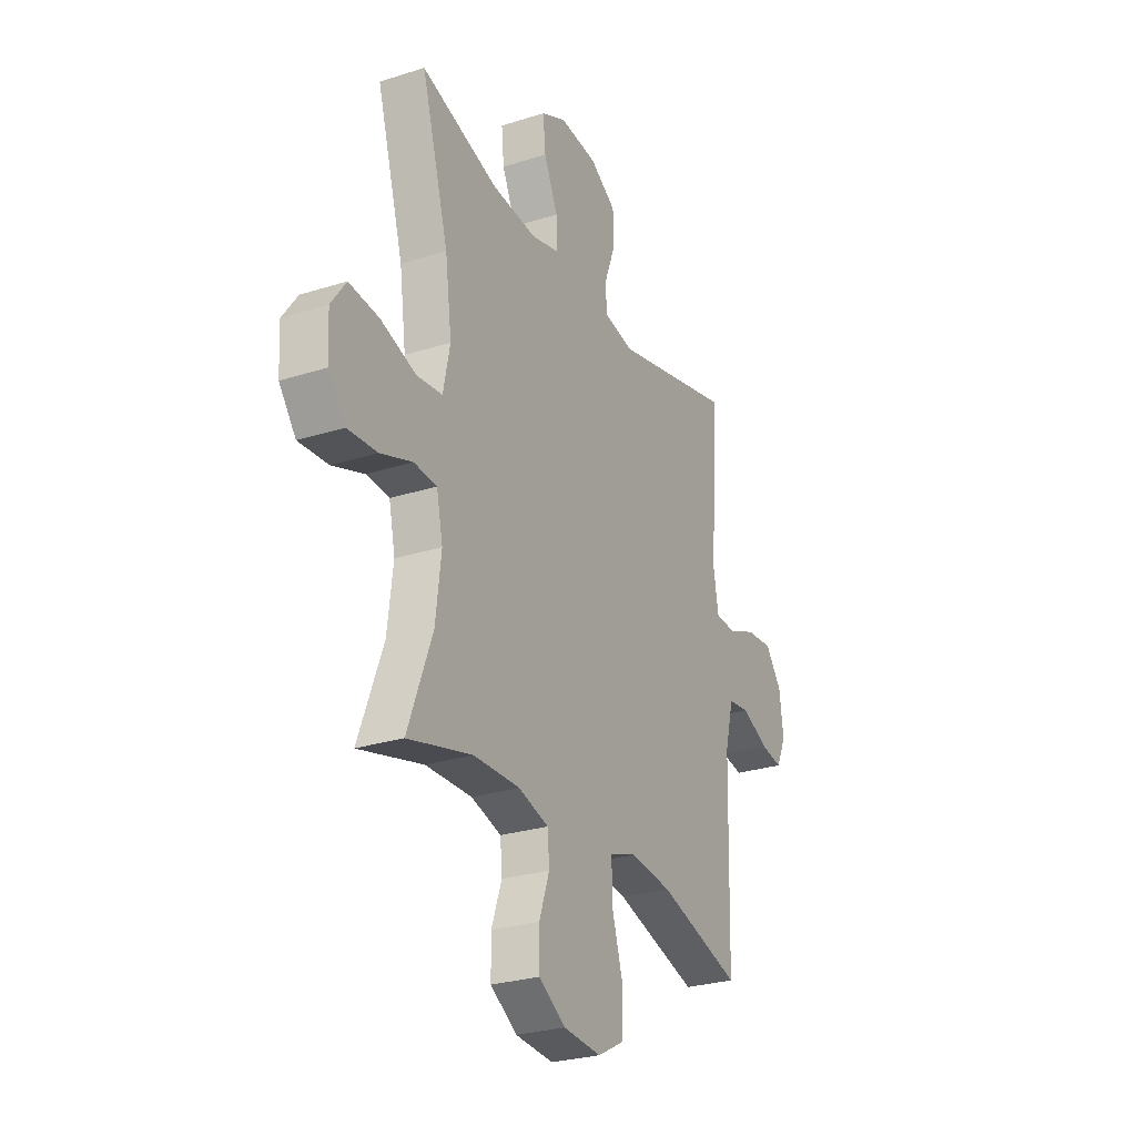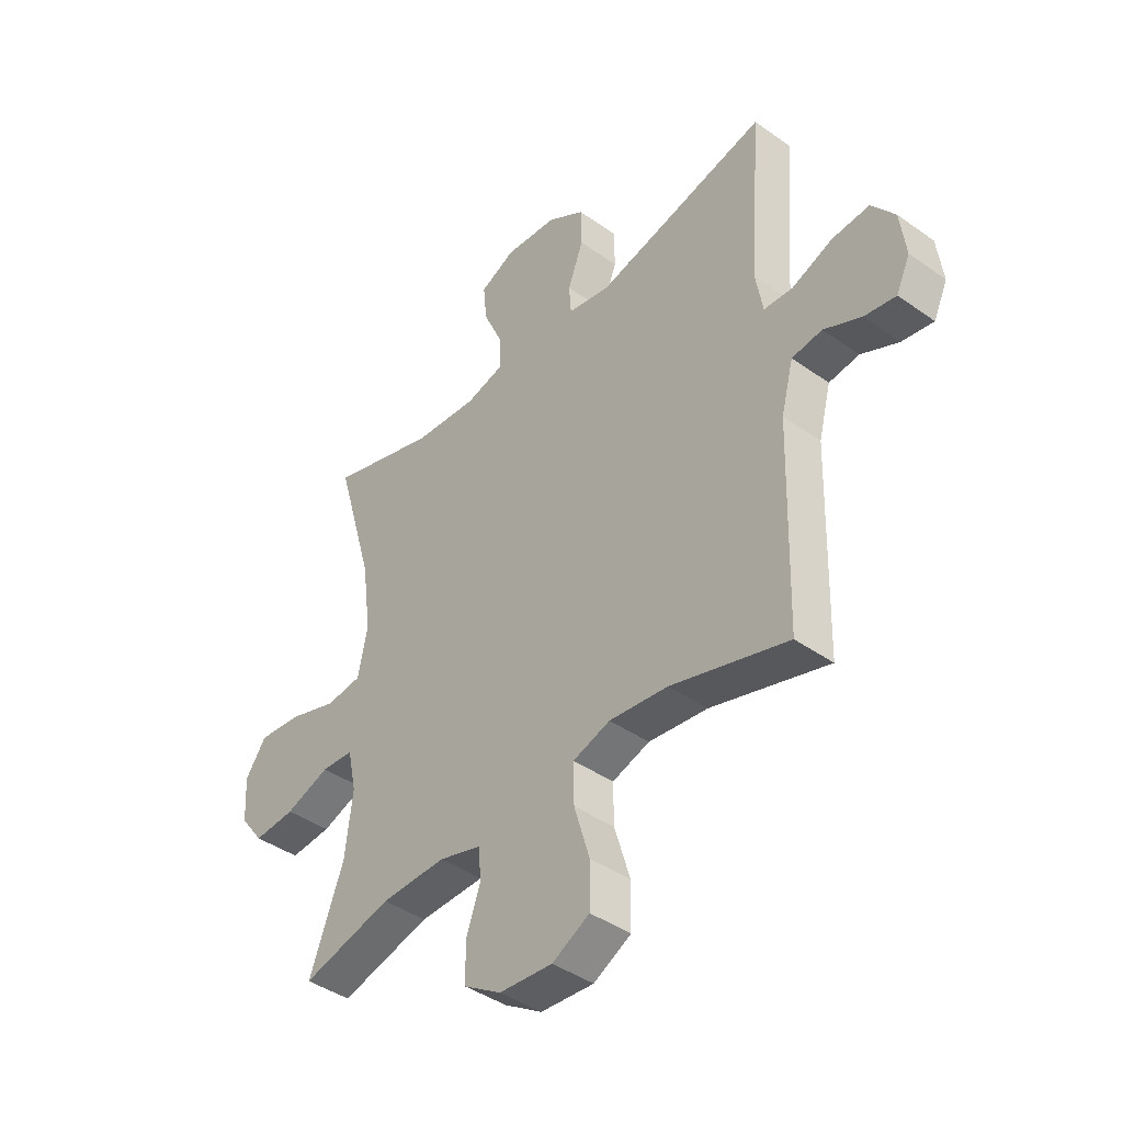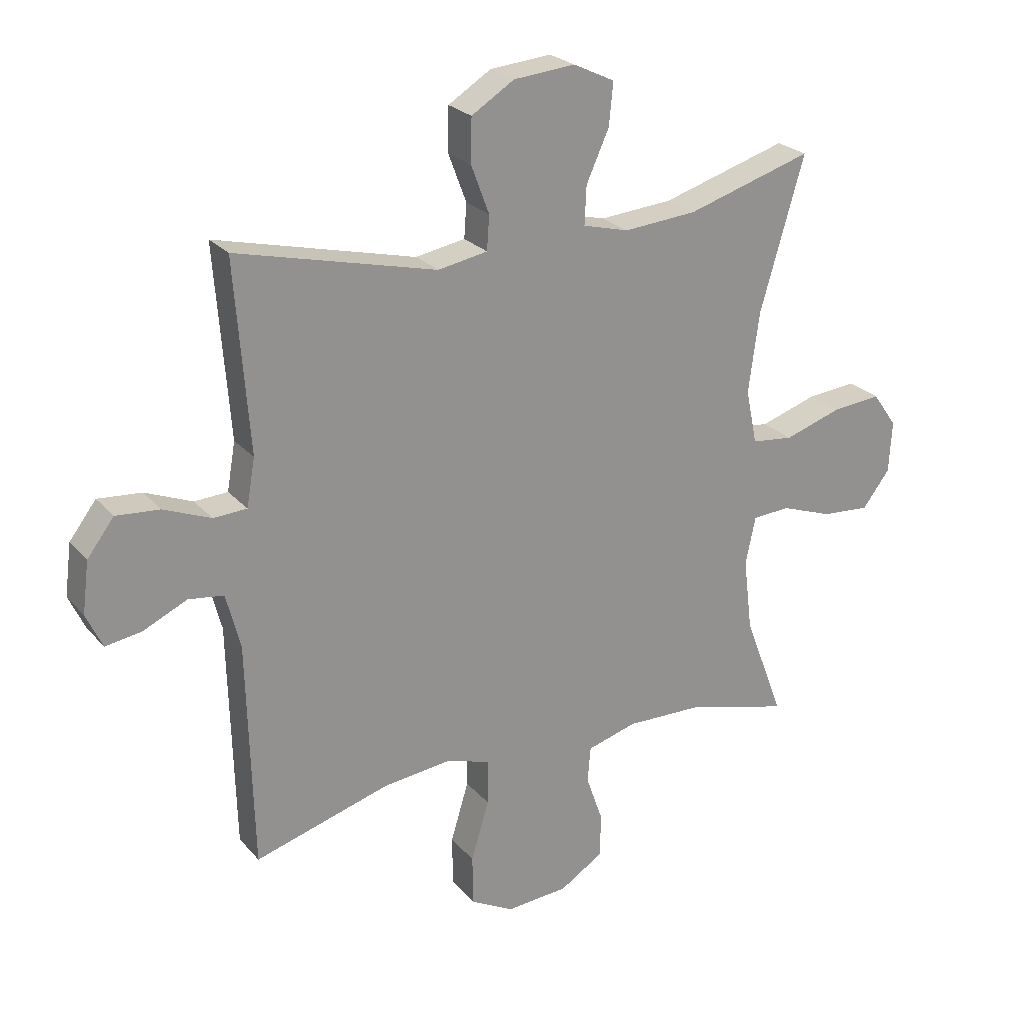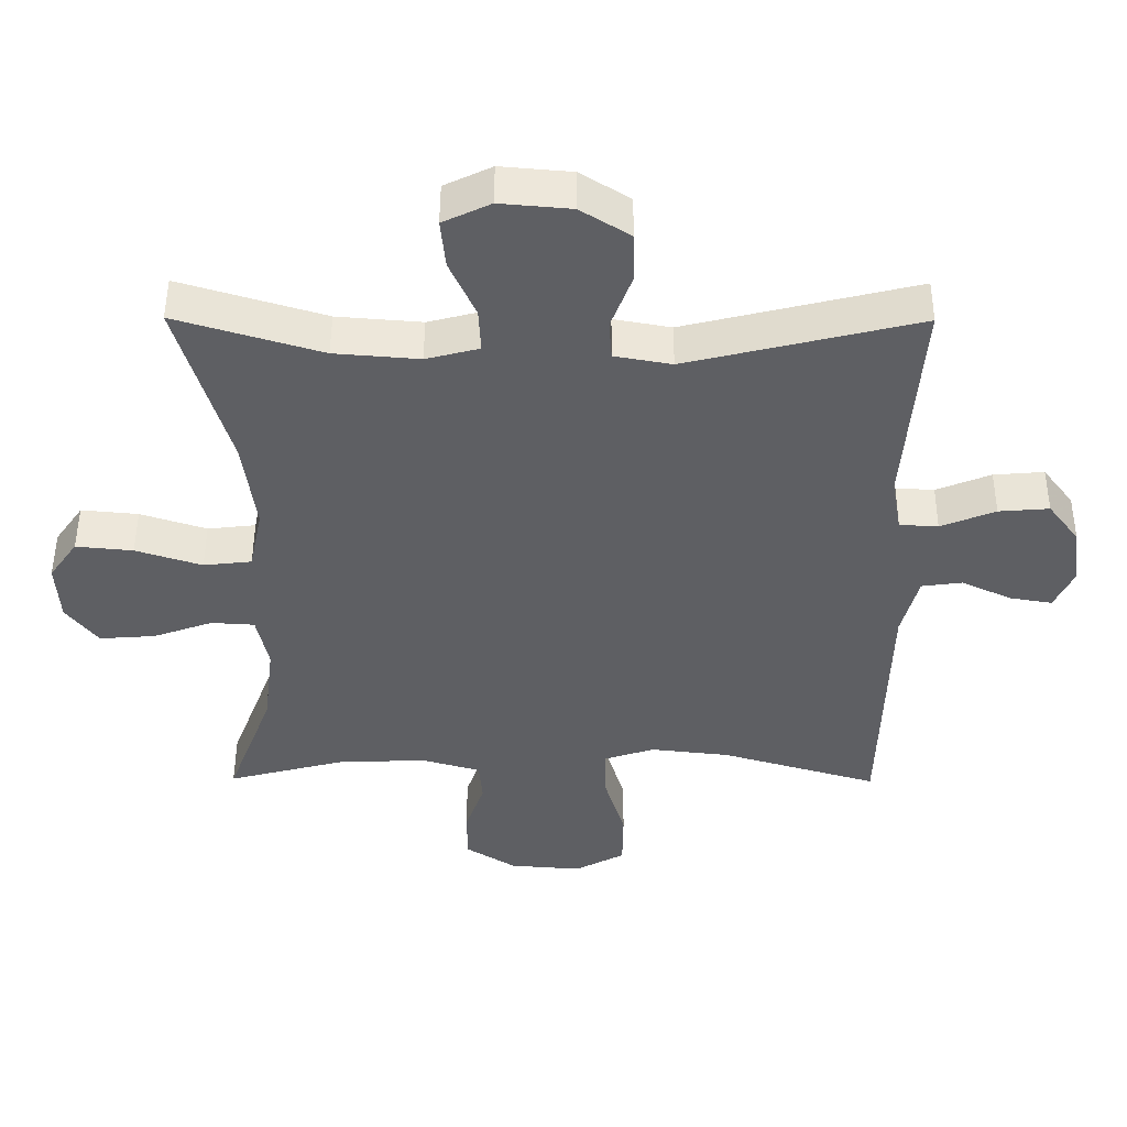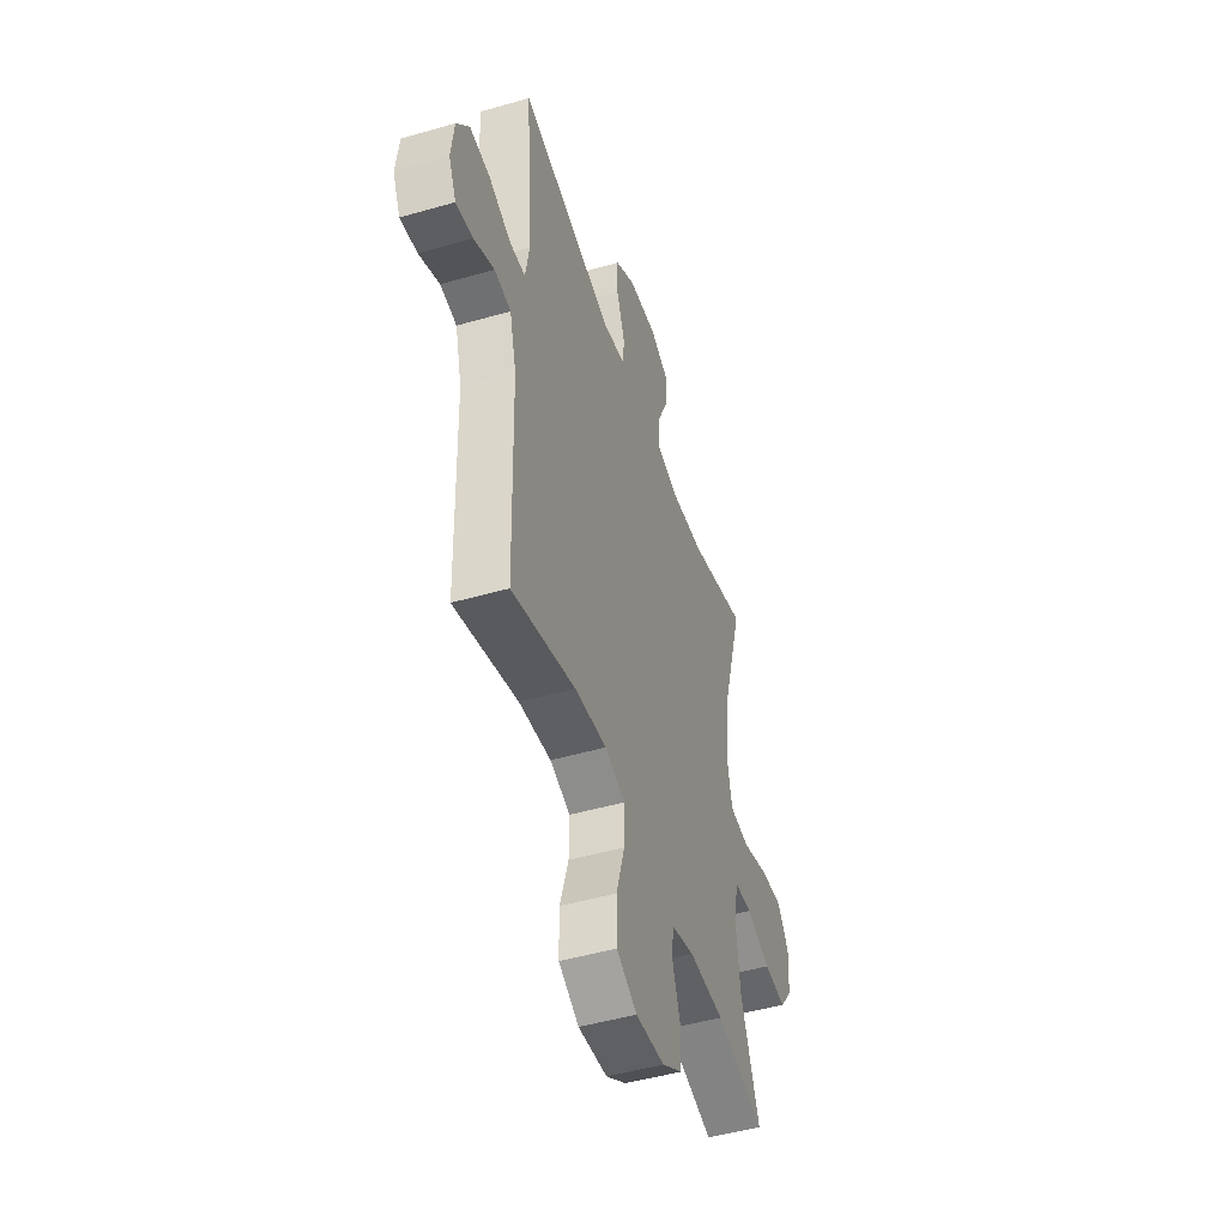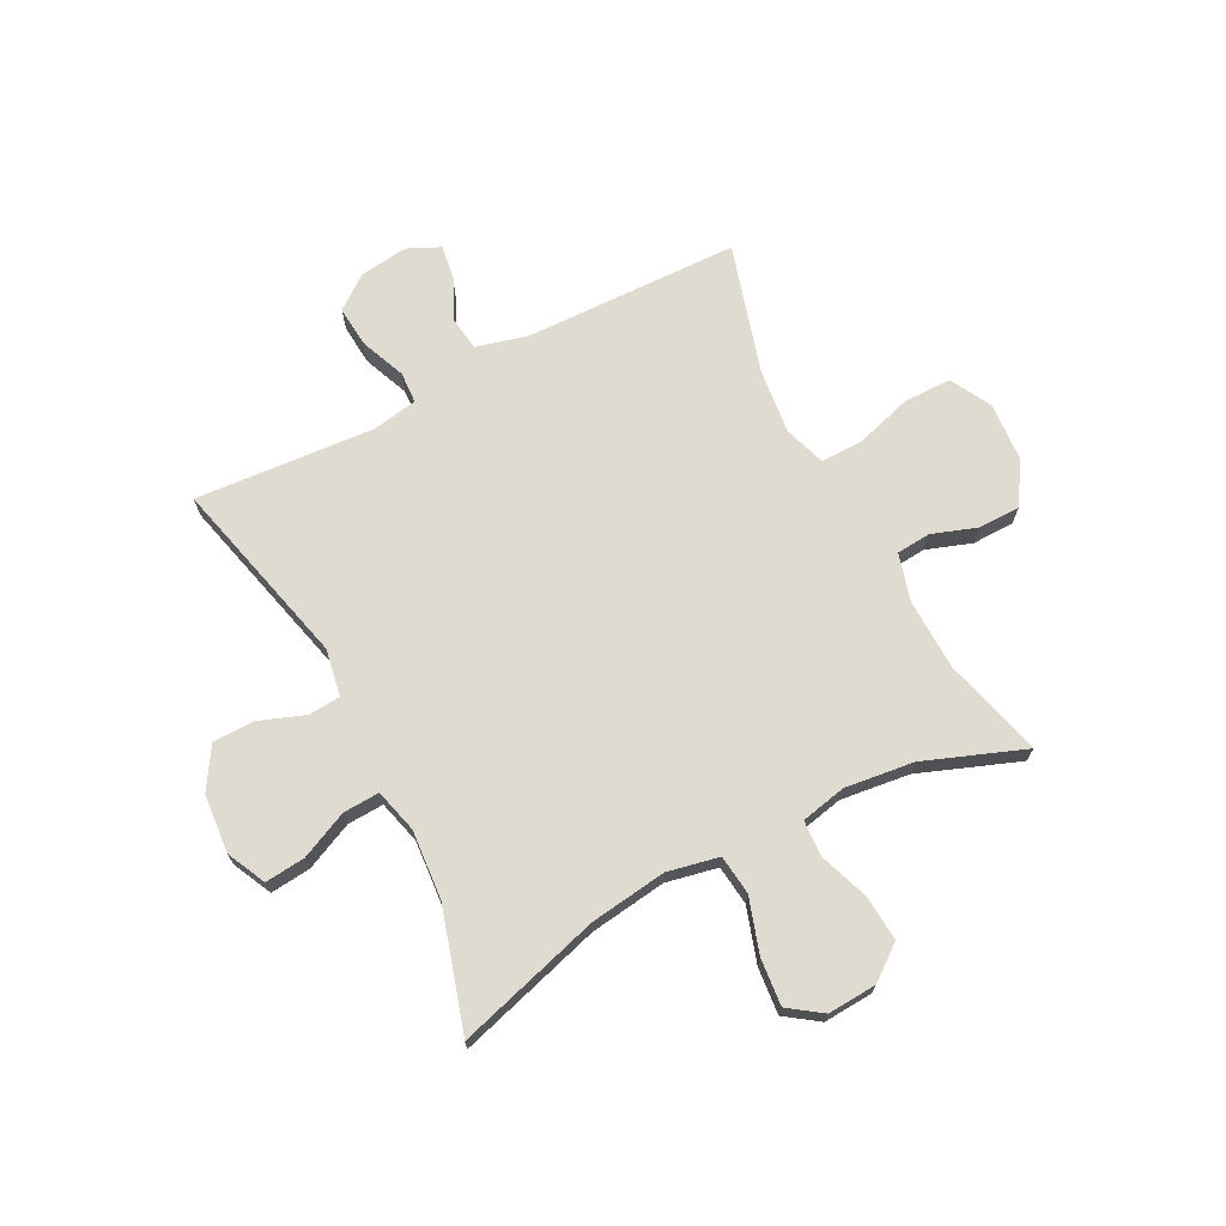
<metadata>
{"format":"obj","ext":"obj","renderer":"f3d","projection":"perspective","resolution":1024,"background":"white","views":[{"elev":-27.2,"azim":116.1,"up":"+Z"},{"elev":-41.9,"azim":-130.5,"up":"+Z"},{"elev":24.2,"azim":-30.1,"up":"+Z"},{"elev":48.9,"azim":-179.7,"up":"+Z"},{"elev":-47.9,"azim":-72.1,"up":"+Z"},{"elev":70.2,"azim":62.5,"up":"+Y"}]}
</metadata>
<code>
v 0.5 0.07 -0.5
v 0.324 0.07 -0.454
v 0.197 0.07 -0.451
v 0.114 0.07 -0.475
v 0.109 0.07 -0.535
v 0.137 0.07 -0.615
v 0.136 0.07 -0.689
v 0.063 0.07 -0.735
v -0.041 0.07 -0.743
v -0.114 0.07 -0.704
v -0.115 0.07 -0.62
v -0.085 0.07 -0.52
v -0.084 0.07 -0.444
v -0.157 0.07 -0.42
v -0.272 0.07 -0.433
v -0.5 0.07 -0.5
v -0.51 0.07 -0.121
v -0.534 0.07 -0.029
v -0.593 0.07 -0.021
v -0.666 0.07 -0.055
v -0.727 0.07 -0.065
v -0.754 0.07 -0.007
v -0.743 0.07 0.079
v -0.698 0.07 0.138
v -0.625 0.07 0.132
v -0.546 0.07 0.1
v -0.49 0.07 0.103
v -0.476 0.07 0.183
v -0.5 0.07 0.5
v -0.165 0.07 0.418
v -0.082 0.07 0.433
v -0.078 0.07 0.49
v -0.108 0.07 0.57
v -0.107 0.07 0.644
v -0.035 0.07 0.689
v 0.068 0.07 0.698
v 0.137 0.07 0.665
v 0.13 0.07 0.594
v 0.092 0.07 0.51
v 0.089 0.07 0.446
v 0.166 0.07 0.426
v 0.289 0.07 0.436
v 0.5 0.07 0.5
v 0.426 0.07 0.245
v 0.408 0.07 0.11
v 0.427 0.07 0.019
v 0.497 0.07 0.011
v 0.593 0.07 0.042
v 0.676 0.07 0.05
v 0.717 0.07 -0.008
v 0.712 0.07 -0.095
v 0.666 0.07 -0.155
v 0.585 0.07 -0.149
v 0.498 0.07 -0.118
v 0.435 0.07 -0.122
v 0.418 0.07 -0.202
v 0.433 0.07 -0.324
v 0.5 0 -0.5
v 0.324 0 -0.454
v 0.197 0 -0.451
v 0.114 0 -0.475
v 0.109 0 -0.535
v 0.137 0 -0.615
v 0.136 0 -0.689
v 0.063 0 -0.735
v -0.041 0 -0.743
v -0.114 0 -0.704
v -0.115 0 -0.62
v -0.085 0 -0.52
v -0.084 0 -0.444
v -0.157 0 -0.42
v -0.272 0 -0.433
v -0.5 0 -0.5
v -0.51 0 -0.121
v -0.534 0 -0.029
v -0.593 0 -0.021
v -0.666 0 -0.055
v -0.727 0 -0.065
v -0.754 0 -0.007
v -0.743 0 0.079
v -0.698 0 0.138
v -0.625 0 0.132
v -0.546 0 0.1
v -0.49 0 0.103
v -0.476 0 0.183
v -0.5 0 0.5
v -0.165 0 0.418
v -0.082 0 0.433
v -0.078 0 0.49
v -0.108 0 0.57
v -0.107 0 0.644
v -0.035 0 0.689
v 0.068 0 0.698
v 0.137 0 0.665
v 0.13 0 0.594
v 0.092 0 0.51
v 0.089 0 0.446
v 0.166 0 0.426
v 0.289 0 0.436
v 0.5 0 0.5
v 0.426 0 0.245
v 0.408 0 0.11
v 0.427 0 0.019
v 0.497 0 0.011
v 0.593 0 0.042
v 0.676 0 0.05
v 0.717 0 -0.008
v 0.712 0 -0.095
v 0.666 0 -0.155
v 0.585 0 -0.149
v 0.498 0 -0.118
v 0.435 0 -0.122
v 0.418 0 -0.202
v 0.433 0 -0.324
f 52 53 54
f 51 52 54
f 50 51 54
f 49 50 54
f 48 49 54
f 47 48 54
f 46 47 54 55
f 45 46 55 56
f 42 43 44
f 41 42 44 45
f 40 41 45 56
f 37 38 39
f 36 37 39
f 35 36 39
f 34 35 39
f 33 34 39
f 32 33 39
f 31 32 39 40
f 40 56 57
f 31 40 57
f 30 31 57
f 24 25 26
f 23 24 26
f 22 23 26
f 21 22 26
f 20 21 26
f 19 20 26
f 18 19 26 27
f 17 18 27
f 17 27 28
f 16 17 28
f 15 16 28
f 10 11 12
f 9 10 12
f 8 9 12
f 7 8 12
f 6 7 12
f 5 6 12
f 4 5 12 13
f 3 4 13 14
f 57 1 2
f 30 57 2
f 29 30 2
f 28 29 2
f 28 2 3 14
f 14 15 28
f 111 110 109
f 111 109 108
f 111 108 107
f 111 107 106
f 111 106 105
f 111 105 104
f 112 111 104 103
f 113 112 103 102
f 101 100 99
f 102 101 99 98
f 113 102 98 97
f 96 95 94
f 96 94 93
f 96 93 92
f 96 92 91
f 96 91 90
f 96 90 89
f 97 96 89 88
f 114 113 97
f 114 97 88
f 114 88 87
f 83 82 81
f 83 81 80
f 83 80 79
f 83 79 78
f 83 78 77
f 83 77 76
f 84 83 76 75
f 84 75 74
f 85 84 74
f 85 74 73
f 85 73 72
f 69 68 67
f 69 67 66
f 69 66 65
f 69 65 64
f 69 64 63
f 69 63 62
f 70 69 62 61
f 71 70 61 60
f 59 58 114
f 59 114 87
f 59 87 86
f 59 86 85
f 71 60 59 85
f 85 72 71
f 1 58 59 2
f 2 59 60 3
f 3 60 61 4
f 4 61 62 5
f 5 62 63 6
f 6 63 64 7
f 7 64 65 8
f 8 65 66 9
f 9 66 67 10
f 10 67 68 11
f 11 68 69 12
f 12 69 70 13
f 13 70 71 14
f 14 71 72 15
f 15 72 73 16
f 16 73 74 17
f 17 74 75 18
f 18 75 76 19
f 19 76 77 20
f 20 77 78 21
f 21 78 79 22
f 22 79 80 23
f 23 80 81 24
f 24 81 82 25
f 25 82 83 26
f 26 83 84 27
f 27 84 85 28
f 28 85 86 29
f 29 86 87 30
f 30 87 88 31
f 31 88 89 32
f 32 89 90 33
f 33 90 91 34
f 34 91 92 35
f 35 92 93 36
f 36 93 94 37
f 37 94 95 38
f 38 95 96 39
f 39 96 97 40
f 40 97 98 41
f 41 98 99 42
f 42 99 100 43
f 43 100 101 44
f 44 101 102 45
f 45 102 103 46
f 46 103 104 47
f 47 104 105 48
f 48 105 106 49
f 49 106 107 50
f 50 107 108 51
f 51 108 109 52
f 52 109 110 53
f 53 110 111 54
f 54 111 112 55
f 55 112 113 56
f 56 113 114 57
f 57 114 58 1

</code>
